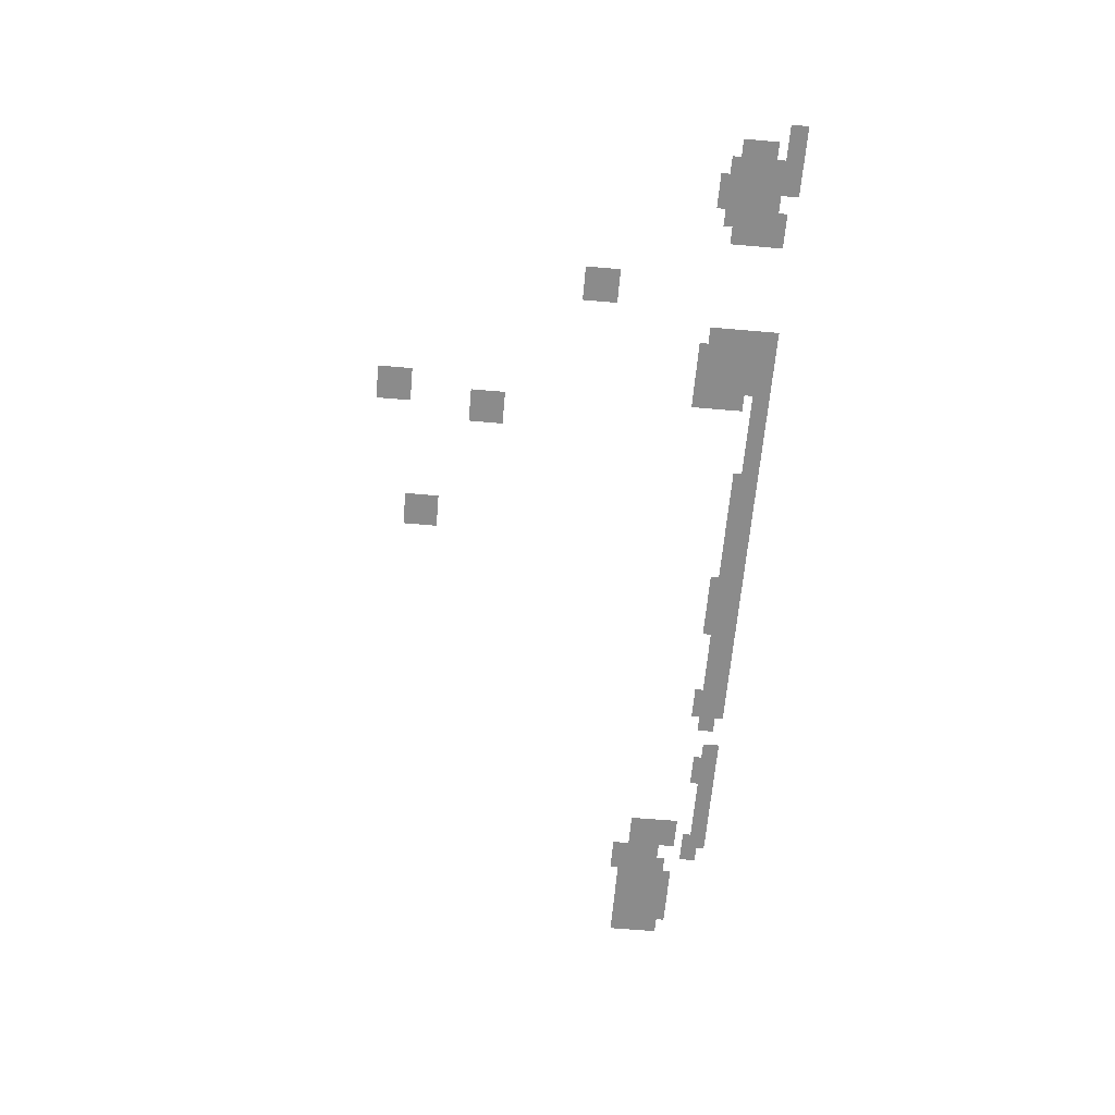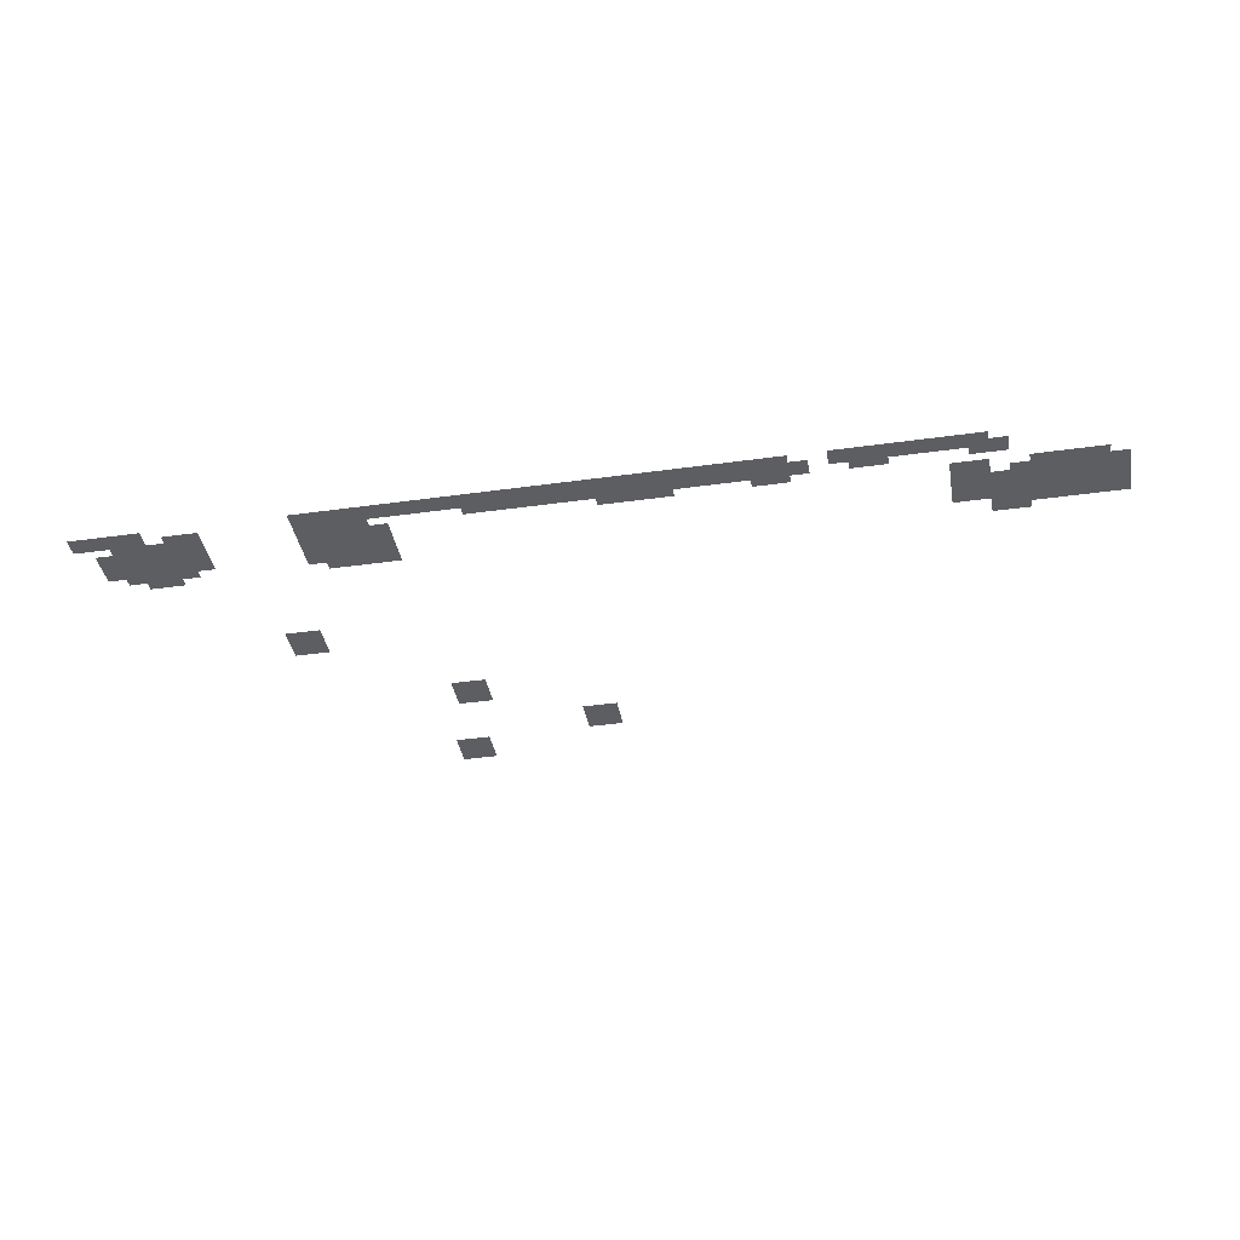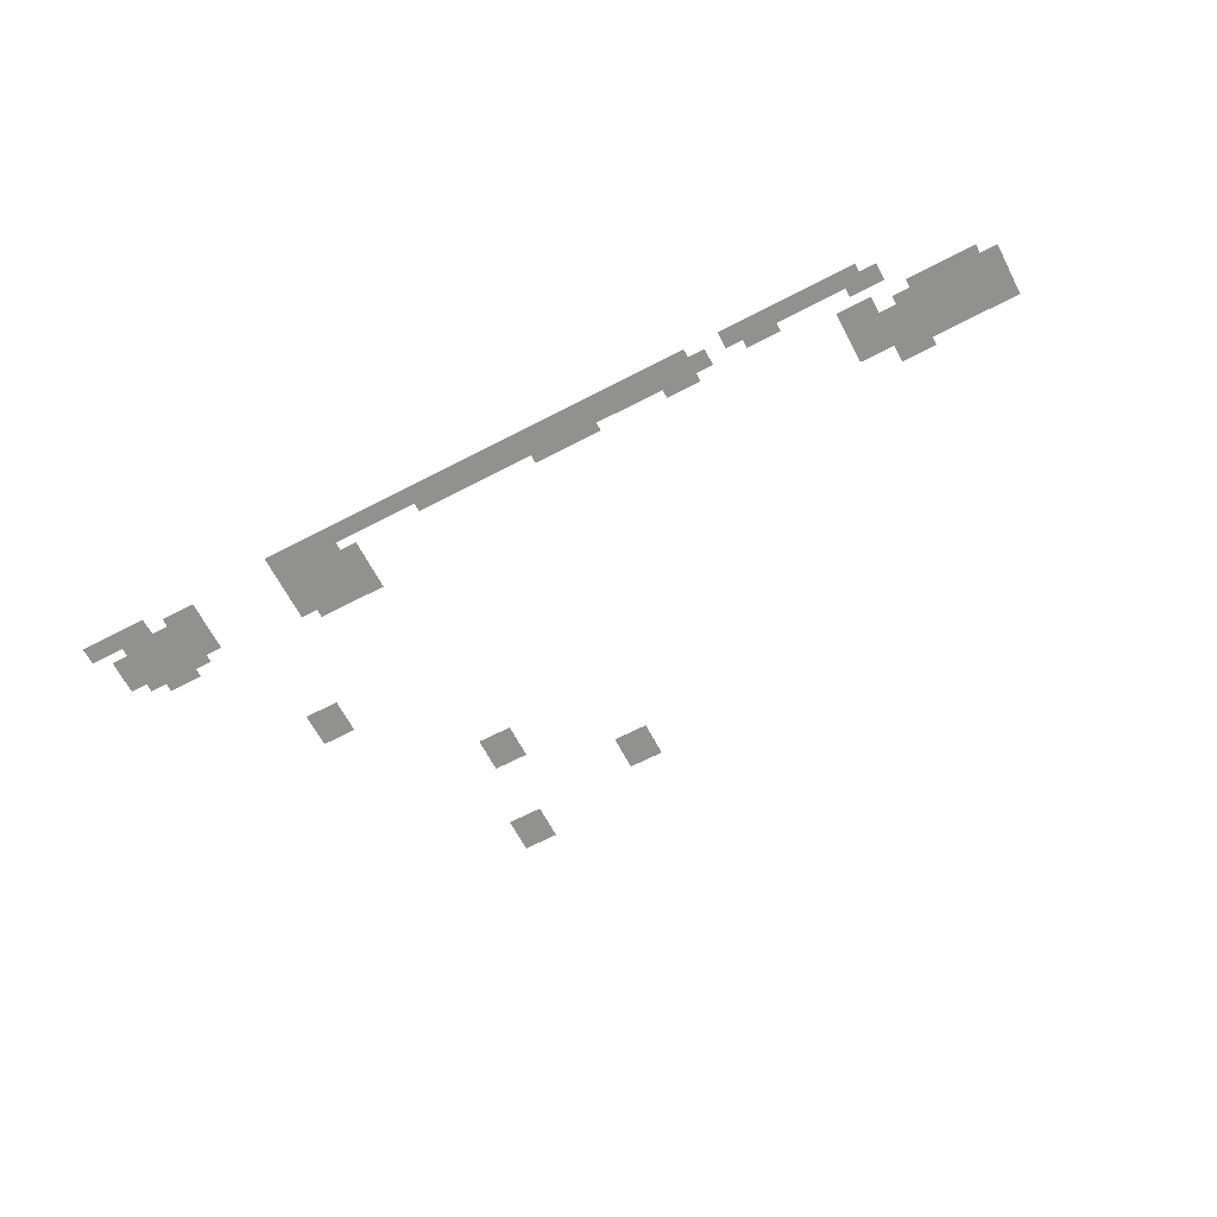
<metadata>
{"format":"obj","ext":"obj","renderer":"f3d","projection":"perspective","resolution":1024,"background":"white","views":[{"elev":-63.9,"azim":85.0,"up":"+Z"},{"elev":-38.8,"azim":-170.0,"up":"+Z"},{"elev":-66.0,"azim":-152.4,"up":"+Z"}]}
</metadata>
<code>
v -8.32 -0.32 0
v -8.96 -0.32 0
v -8.96 0 0
v -8.32 0 0
v -8.96 -0.32 0
v -9.6 -0.32 0
v -9.6 0 0
v -8.96 0 0
v -12.16 -0.32 0
v -12.8 -0.32 0
v -12.8 0 0
v -12.16 0 0
v -12.8 -0.32 0
v -13.44 -0.32 0
v -13.44 0 0
v -12.8 0 0
v -13.44 -0.32 0
v -14.08 -0.32 0
v -14.08 0 0
v -13.44 0 0
v -14.08 -0.32 0
v -14.72 -0.32 0
v -14.72 0 0
v -14.08 0 0
v -14.72 -0.32 0
v -15.36 -0.32 0
v -15.36 0 0
v -14.72 0 0
v -15.36 -0.32 0
v -16 -0.32 0
v -16 0 0
v -15.36 0 0
v -16 -0.32 0
v -16.64 -0.32 0
v -16.64 0 0
v -16 0 0
v -16.64 -0.32 0
v -17.28 -0.32 0
v -17.28 0 0
v -16.64 0 0
v -17.28 -0.32 0
v -17.92 -0.32 0
v -17.92 0 0
v -17.28 0 0
v -17.92 -0.32 0
v -18.56 -0.32 0
v -18.56 0 0
v -17.92 0 0
v -18.56 -0.32 0
v -19.2 -0.32 0
v -19.2 0 0
v -18.56 0 0
v -19.2 -0.32 0
v -19.84 -0.32 0
v -19.84 0 0
v -19.2 0 0
v -19.84 -0.32 0
v -20.48 -0.32 0
v -20.48 0 0
v -19.84 0 0
v -21.12 -0.32 0
v -21.76 -0.32 0
v -21.76 0 0
v -21.12 0 0
v -21.76 -0.32 0
v -22.4 -0.32 0
v -22.4 0 0
v -21.76 0 0
v -22.4 -0.32 0
v -23.04 -0.32 0
v -23.04 0 0
v -22.4 0 0
v -23.04 -0.32 0
v -23.68 -0.32 0
v -23.68 0 0
v -23.04 0 0
v -9.92 -0.48 0
v -10.56 -0.48 0
v -10.56 -0.16 0
v -9.92 -0.16 0
v -15.04 -0.48 0
v -15.68 -0.48 0
v -15.68 -0.16 0
v -15.04 -0.16 0
v -15.68 -0.48 0
v -16.32 -0.48 0
v -16.32 -0.16 0
v -15.68 -0.16 0
v -16.32 -0.48 0
v -16.96 -0.48 0
v -16.96 -0.16 0
v -16.32 -0.16 0
v -16.96 -0.48 0
v -17.6 -0.48 0
v -17.6 -0.16 0
v -16.96 -0.16 0
v -17.6 -0.48 0
v -18.24 -0.48 0
v -18.24 -0.16 0
v -17.6 -0.16 0
v -18.24 -0.48 0
v -18.88 -0.48 0
v -18.88 -0.16 0
v -18.24 -0.16 0
v -18.88 -0.48 0
v -19.52 -0.48 0
v -19.52 -0.16 0
v -18.88 -0.16 0
v -19.52 -0.48 0
v -20.16 -0.48 0
v -20.16 -0.16 0
v -19.52 -0.16 0
v -20.16 -0.48 0
v -20.8 -0.48 0
v -20.8 -0.16 0
v -20.16 -0.16 0
v -21.44 -0.48 0
v -22.08 -0.48 0
v -22.08 -0.16 0
v -21.44 -0.16 0
v -23.36 -0.48 0
v -24 -0.48 0
v -24 -0.16 0
v -23.36 -0.16 0
v -8.96 -0.64 0
v -9.6 -0.64 0
v -9.6 -0.32 0
v -8.96 -0.32 0
v -9.6 -0.64 0
v -10.24 -0.64 0
v -10.24 -0.32 0
v -9.6 -0.32 0
v -12.16 -0.64 0
v -12.8 -0.64 0
v -12.8 -0.32 0
v -12.16 -0.32 0
v -12.8 -0.64 0
v -13.44 -0.64 0
v -13.44 -0.32 0
v -12.8 -0.32 0
v -17.28 -0.64 0
v -17.92 -0.64 0
v -17.92 -0.32 0
v -17.28 -0.32 0
v -17.92 -0.64 0
v -18.56 -0.64 0
v -18.56 -0.32 0
v -17.92 -0.32 0
v -19.84 -0.64 0
v -20.48 -0.64 0
v -20.48 -0.32 0
v -19.84 -0.32 0
v -8.64 -0.8 0
v -9.28 -0.8 0
v -9.28 -0.48 0
v -8.64 -0.48 0
v -9.28 -0.8 0
v -9.92 -0.8 0
v -9.92 -0.48 0
v -9.28 -0.48 0
v -9.92 -0.8 0
v -10.56 -0.8 0
v -10.56 -0.48 0
v -9.92 -0.48 0
v -12.48 -0.8 0
v -13.12 -0.8 0
v -13.12 -0.48 0
v -12.48 -0.48 0
v -13.12 -0.8 0
v -13.76 -0.8 0
v -13.76 -0.48 0
v -13.12 -0.48 0
v -8.96 -0.96 0
v -9.6 -0.96 0
v -9.6 -0.64 0
v -8.96 -0.64 0
v -9.6 -0.96 0
v -10.24 -0.96 0
v -10.24 -0.64 0
v -9.6 -0.64 0
v -12.16 -0.96 0
v -12.8 -0.96 0
v -12.8 -0.64 0
v -12.16 -0.64 0
v -12.8 -0.96 0
v -13.44 -0.96 0
v -13.44 -0.64 0
v -12.8 -0.64 0
v -23.04 -0.96 0
v -23.68 -0.96 0
v -23.68 -0.64 0
v -23.04 -0.64 0
v -24.32 -0.96 0
v -24.96 -0.96 0
v -24.96 -0.64 0
v -24.32 -0.64 0
v -24.96 -0.96 0
v -25.6 -0.96 0
v -25.6 -0.64 0
v -24.96 -0.64 0
v -8.64 -1.12 0
v -9.28 -1.12 0
v -9.28 -0.8 0
v -8.64 -0.8 0
v -9.28 -1.12 0
v -9.92 -1.12 0
v -9.92 -0.8 0
v -9.28 -0.8 0
v -9.92 -1.12 0
v -10.56 -1.12 0
v -10.56 -0.8 0
v -9.92 -0.8 0
v -12.48 -1.12 0
v -13.12 -1.12 0
v -13.12 -0.8 0
v -12.48 -0.8 0
v -13.12 -1.12 0
v -13.76 -1.12 0
v -13.76 -0.8 0
v -13.12 -0.8 0
v -24 -1.12 0
v -24.64 -1.12 0
v -24.64 -0.8 0
v -24 -0.8 0
v -24.64 -1.12 0
v -25.28 -1.12 0
v -25.28 -0.8 0
v -24.64 -0.8 0
v -25.28 -1.12 0
v -25.92 -1.12 0
v -25.92 -0.8 0
v -25.28 -0.8 0
v -8.96 -1.28 0
v -9.6 -1.28 0
v -9.6 -0.96 0
v -8.96 -0.96 0
v -9.6 -1.28 0
v -10.24 -1.28 0
v -10.24 -0.96 0
v -9.6 -0.96 0
v -12.16 -1.28 0
v -12.8 -1.28 0
v -12.8 -0.96 0
v -12.16 -0.96 0
v -12.8 -1.28 0
v -13.44 -1.28 0
v -13.44 -0.96 0
v -12.8 -0.96 0
v -23.04 -1.28 0
v -23.68 -1.28 0
v -23.68 -0.96 0
v -23.04 -0.96 0
v -23.68 -1.28 0
v -24.32 -1.28 0
v -24.32 -0.96 0
v -23.68 -0.96 0
v -24.32 -1.28 0
v -24.96 -1.28 0
v -24.96 -0.96 0
v -24.32 -0.96 0
v -24.96 -1.28 0
v -25.6 -1.28 0
v -25.6 -0.96 0
v -24.96 -0.96 0
v -9.28 -1.44 0
v -9.92 -1.44 0
v -9.92 -1.12 0
v -9.28 -1.12 0
v -12.48 -1.44 0
v -13.12 -1.44 0
v -13.12 -1.12 0
v -12.48 -1.12 0
v -13.12 -1.44 0
v -13.76 -1.44 0
v -13.76 -1.12 0
v -13.12 -1.12 0
v -24 -1.44 0
v -24.64 -1.44 0
v -24.64 -1.12 0
v -24 -1.12 0
v -24.64 -1.44 0
v -25.28 -1.44 0
v -25.28 -1.12 0
v -24.64 -1.12 0
v -25.28 -1.44 0
v -25.92 -1.44 0
v -25.92 -1.12 0
v -25.28 -1.12 0
v -23.04 -1.6 0
v -23.68 -1.6 0
v -23.68 -1.28 0
v -23.04 -1.28 0
v -23.68 -1.6 0
v -24.32 -1.6 0
v -24.32 -1.28 0
v -23.68 -1.28 0
v -24.32 -1.6 0
v -24.96 -1.6 0
v -24.96 -1.28 0
v -24.32 -1.28 0
v -24.96 -1.6 0
v -25.6 -1.6 0
v -25.6 -1.28 0
v -24.96 -1.28 0
v -24 -1.76 0
v -24.64 -1.76 0
v -24.64 -1.44 0
v -24 -1.44 0
v -24.64 -1.76 0
v -25.28 -1.76 0
v -25.28 -1.44 0
v -24.64 -1.44 0
v -25.28 -1.76 0
v -25.92 -1.76 0
v -25.92 -1.44 0
v -25.28 -1.44 0
v -23.68 -1.92 0
v -24.32 -1.92 0
v -24.32 -1.6 0
v -23.68 -1.6 0
v -11.2 -3.36 0
v -11.84 -3.36 0
v -11.84 -3.04 0
v -11.2 -3.04 0
v -11.2 -3.68 0
v -11.84 -3.68 0
v -11.84 -3.36 0
v -11.2 -3.36 0
v -13.76 -5.28 0
v -14.4 -5.28 0
v -14.4 -4.96 0
v -13.76 -4.96 0
v -13.76 -5.6 0
v -14.4 -5.6 0
v -14.4 -5.28 0
v -13.76 -5.28 0
v -16 -6.4 0
v -16.64 -6.4 0
v -16.64 -6.08 0
v -16 -6.08 0
v -16 -6.72 0
v -16.64 -6.72 0
v -16.64 -6.4 0
v -16 -6.4 0
v -13.44 -7.04 0
v -14.08 -7.04 0
v -14.08 -6.72 0
v -13.44 -6.72 0
v -13.44 -7.36 0
v -14.08 -7.36 0
v -14.08 -7.04 0
v -13.44 -7.04 0
g obala_mesh_0006
f 1 2 3 4
f 5 6 7 8
f 9 10 11 12
f 13 14 15 16
f 17 18 19 20
f 21 22 23 24
f 25 26 27 28
f 29 30 31 32
f 33 34 35 36
f 37 38 39 40
f 41 42 43 44
f 45 46 47 48
f 49 50 51 52
f 53 54 55 56
f 57 58 59 60
f 61 62 63 64
f 65 66 67 68
f 69 70 71 72
f 73 74 75 76
f 77 78 79 80
f 81 82 83 84
f 85 86 87 88
f 89 90 91 92
f 93 94 95 96
f 97 98 99 100
f 101 102 103 104
f 105 106 107 108
f 109 110 111 112
f 113 114 115 116
f 117 118 119 120
f 121 122 123 124
f 125 126 127 128
f 129 130 131 132
f 133 134 135 136
f 137 138 139 140
f 141 142 143 144
f 145 146 147 148
f 149 150 151 152
f 153 154 155 156
f 157 158 159 160
f 161 162 163 164
f 165 166 167 168
f 169 170 171 172
f 173 174 175 176
f 177 178 179 180
f 181 182 183 184
f 185 186 187 188
f 189 190 191 192
f 193 194 195 196
f 197 198 199 200
f 201 202 203 204
f 205 206 207 208
f 209 210 211 212
f 213 214 215 216
f 217 218 219 220
f 221 222 223 224
f 225 226 227 228
f 229 230 231 232
f 233 234 235 236
f 237 238 239 240
f 241 242 243 244
f 245 246 247 248
f 249 250 251 252
f 253 254 255 256
f 257 258 259 260
f 261 262 263 264
f 265 266 267 268
f 269 270 271 272
f 273 274 275 276
f 277 278 279 280
f 281 282 283 284
f 285 286 287 288
f 289 290 291 292
f 293 294 295 296
f 297 298 299 300
f 301 302 303 304
f 305 306 307 308
f 309 310 311 312
f 313 314 315 316
f 317 318 319 320
f 321 322 323 324
f 325 326 327 328
f 329 330 331 332
f 333 334 335 336
f 337 338 339 340
f 341 342 343 344
f 345 346 347 348
f 349 350 351 352

</code>
